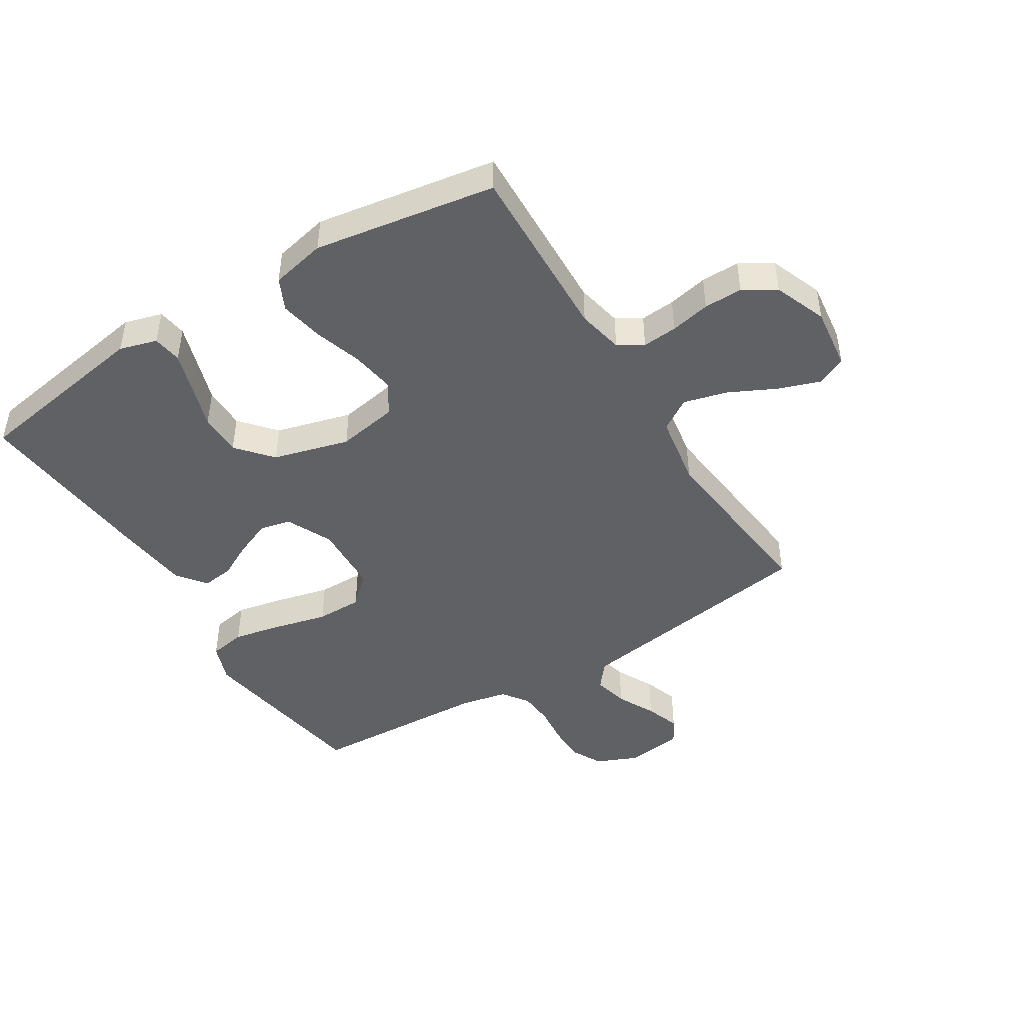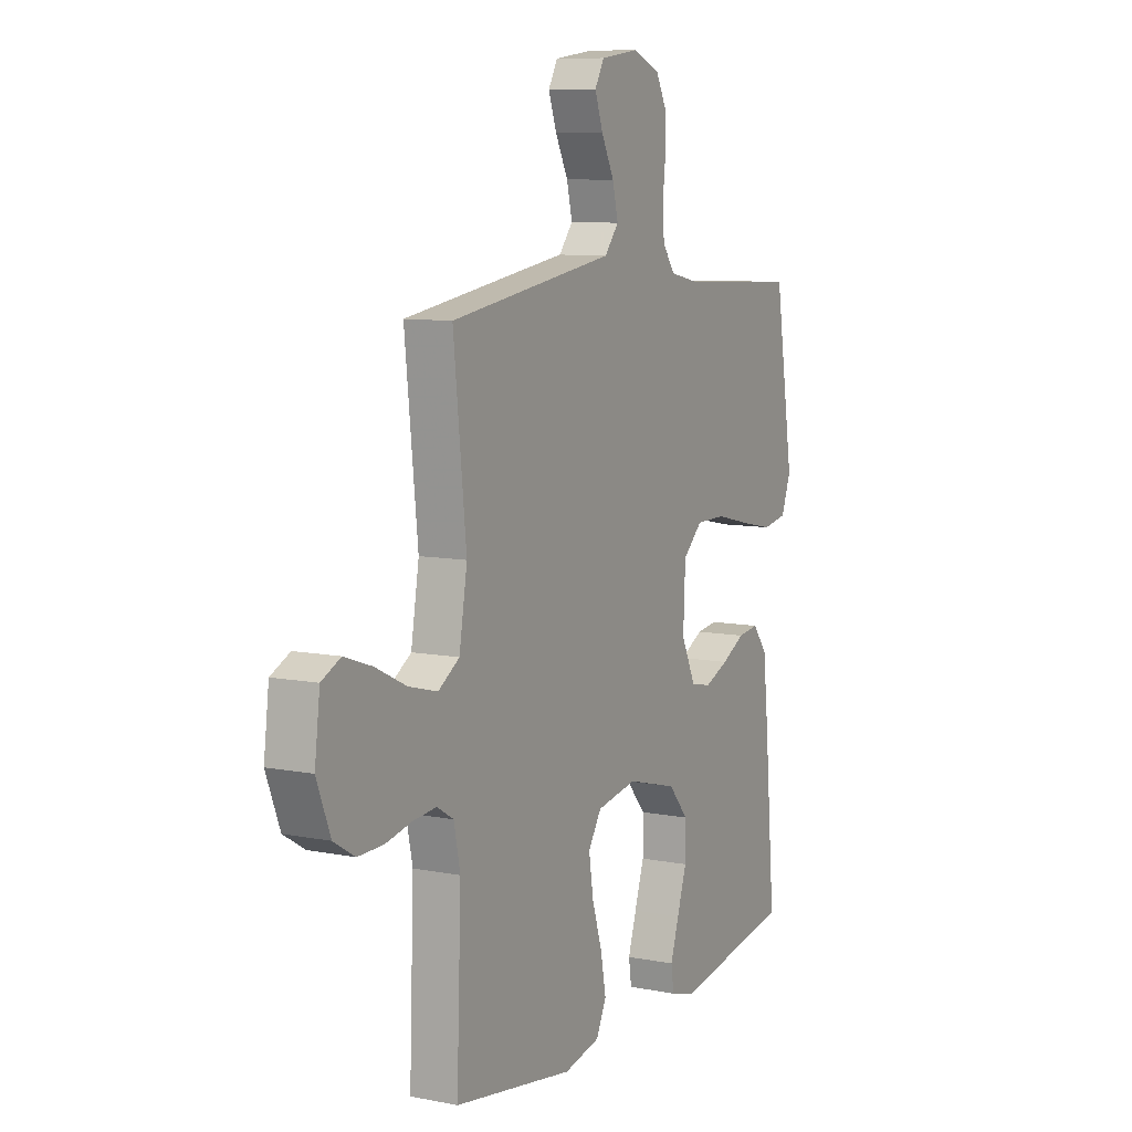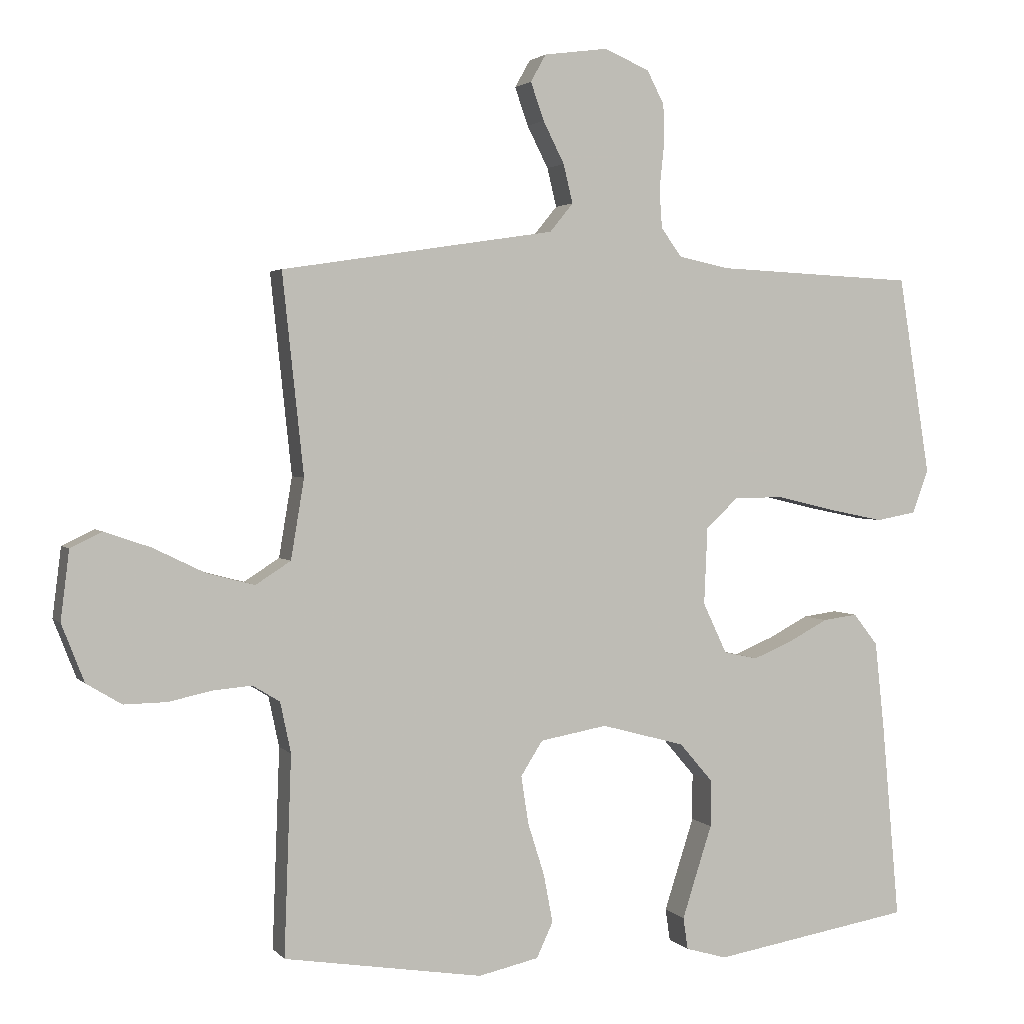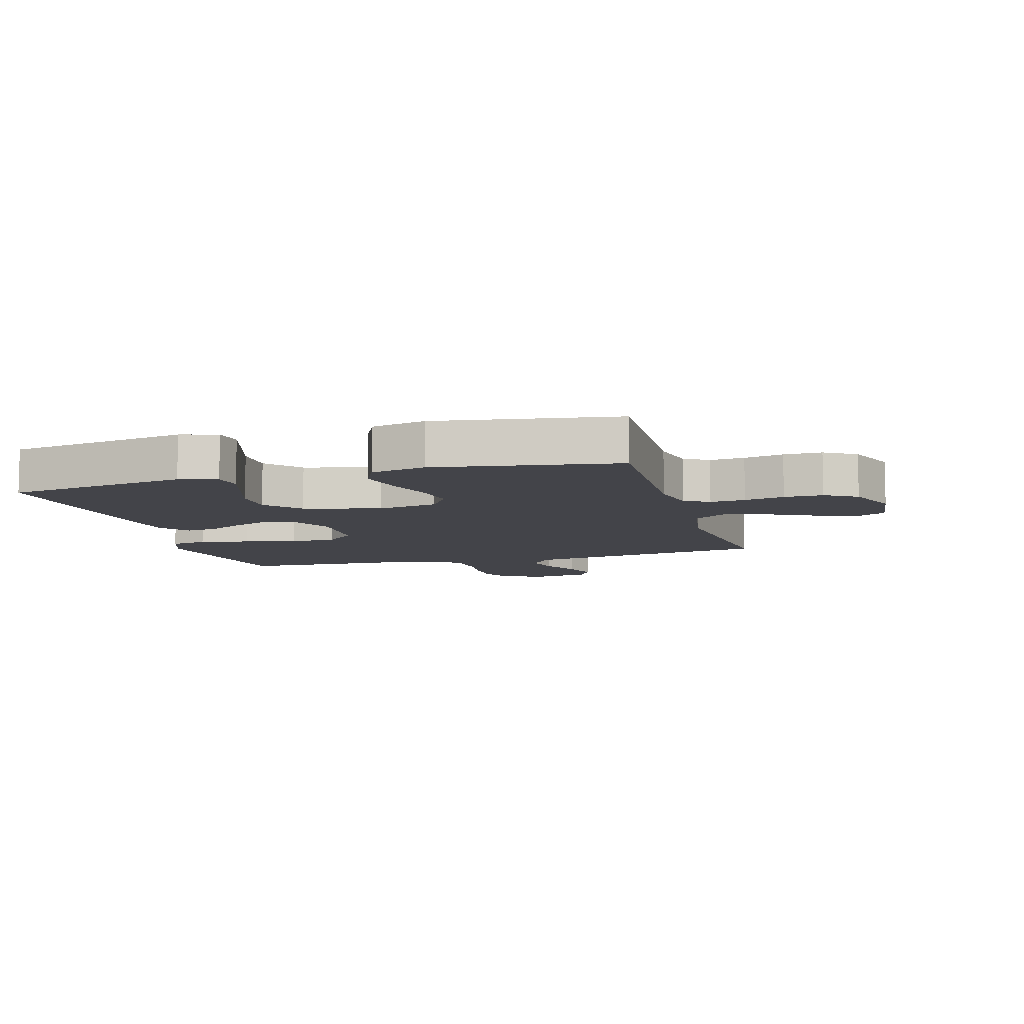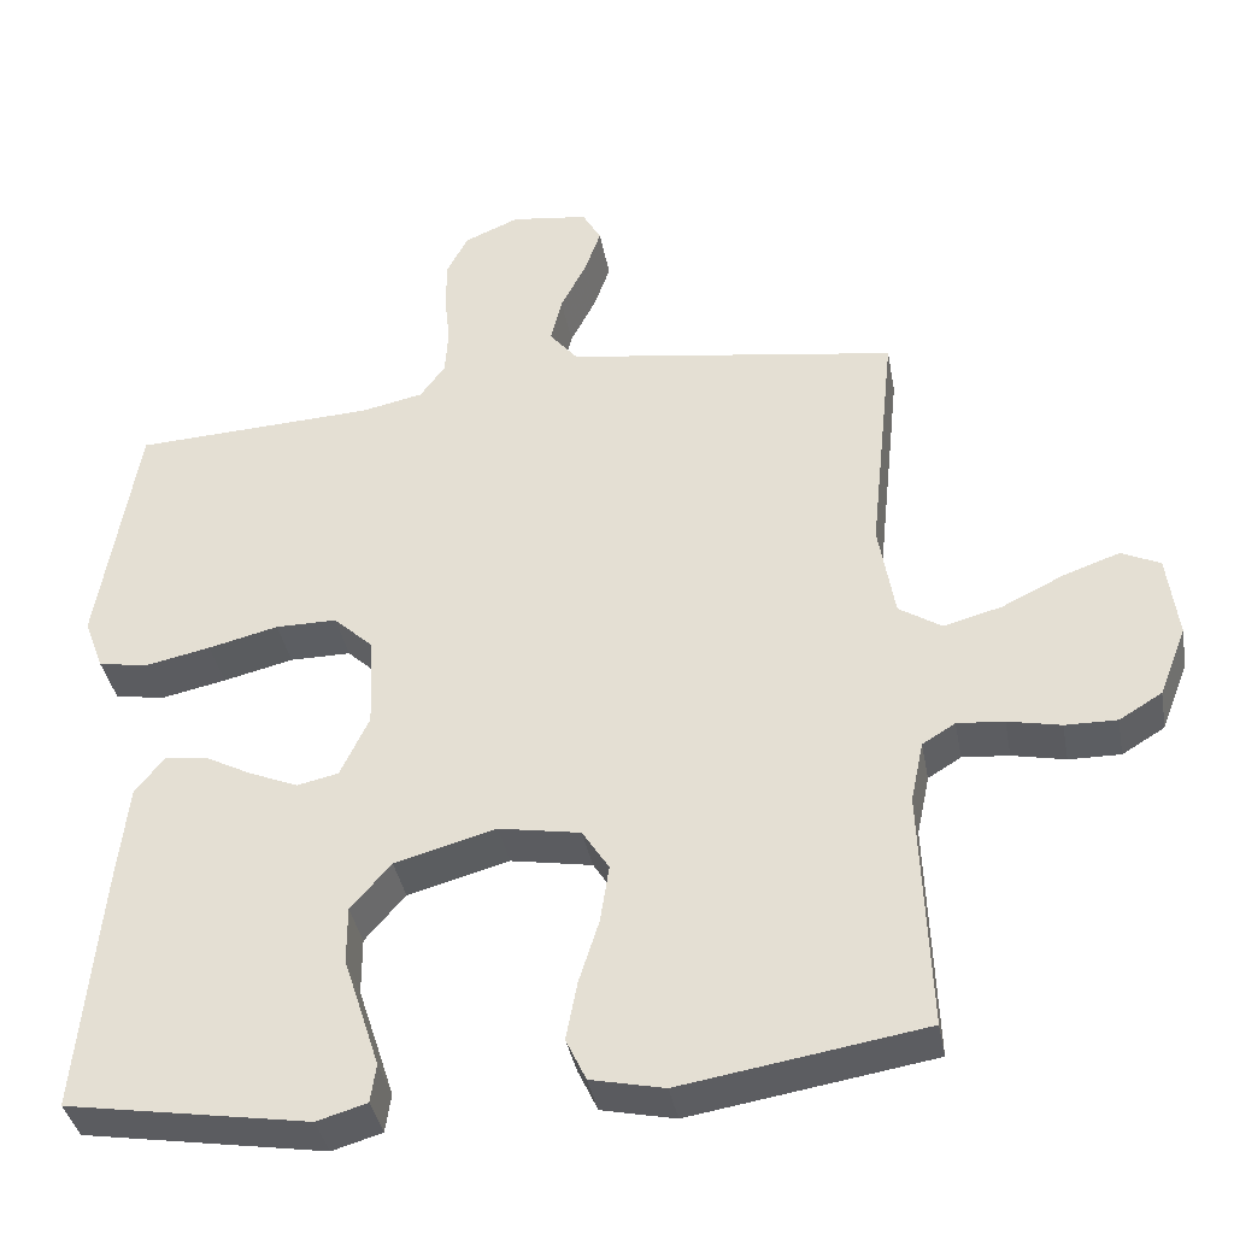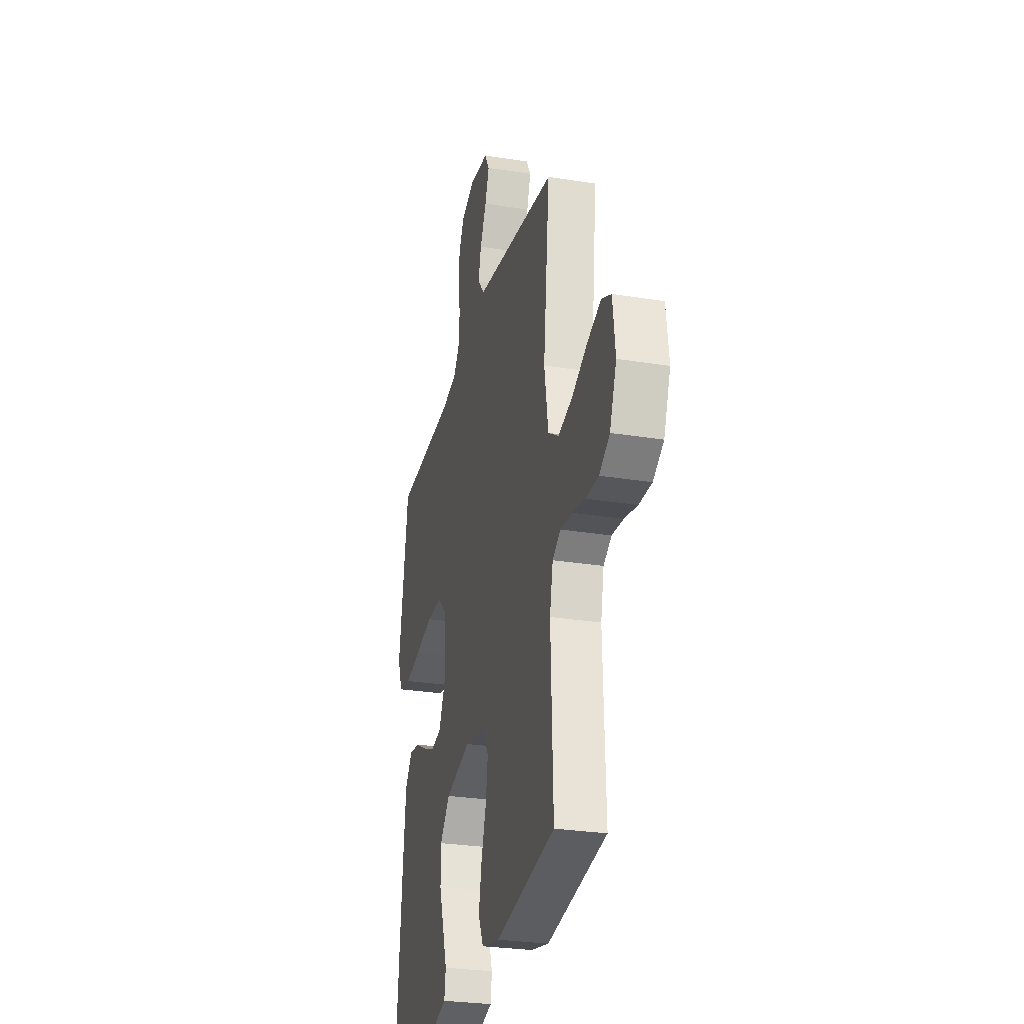
<metadata>
{"format":"obj","ext":"obj","renderer":"f3d","projection":"perspective","resolution":1024,"background":"white","views":[{"elev":-45.6,"azim":-148.3,"up":"+Y"},{"elev":8.9,"azim":-62.2,"up":"+Z"},{"elev":2.5,"azim":-19.5,"up":"+Z"},{"elev":-8.5,"azim":-164.0,"up":"+Y"},{"elev":-38.1,"azim":-169.6,"up":"+Z"},{"elev":-28.1,"azim":-103.8,"up":"+Z"}]}
</metadata>
<code>
v -0.5 0.07 -0.5
v -0.489 0.07 -0.2
v -0.505 0.07 -0.124
v -0.546 0.07 -0.099
v -0.604 0.07 -0.104
v -0.67 0.07 -0.118
v -0.734 0.07 -0.119
v -0.787 0.07 -0.087
v -0.821 0.07 0
v -0.808 0.07 0.104
v -0.76 0.07 0.127
v -0.691 0.07 0.103
v -0.613 0.07 0.065
v -0.541 0.07 0.046
v -0.488 0.07 0.08
v -0.468 0.07 0.2
v -0.5 0.07 0.5
v -0.2 0.07 0.546
v -0.088 0.07 0.563
v -0.053 0.07 0.606
v -0.067 0.07 0.664
v -0.099 0.07 0.727
v -0.119 0.07 0.784
v -0.096 0.07 0.825
v 0 0.07 0.838
v 0.068 0.07 0.809
v 0.094 0.07 0.759
v 0.095 0.07 0.697
v 0.088 0.07 0.631
v 0.092 0.07 0.573
v 0.123 0.07 0.53
v 0.2 0.07 0.514
v 0.5 0.07 0.5
v 0.548 0.07 0.2
v 0.524 0.07 0.135
v 0.463 0.07 0.124
v 0.381 0.07 0.141
v 0.294 0.07 0.162
v 0.218 0.07 0.162
v 0.169 0.07 0.116
v 0.164 0.07 0
v 0.2 0.07 -0.076
v 0.251 0.07 -0.087
v 0.311 0.07 -0.062
v 0.37 0.07 -0.031
v 0.422 0.07 -0.024
v 0.459 0.07 -0.071
v 0.473 0.07 -0.2
v 0.5 0.07 -0.5
v 0.2 0.07 -0.55
v 0.138 0.07 -0.532
v 0.131 0.07 -0.484
v 0.152 0.07 -0.418
v 0.176 0.07 -0.344
v 0.176 0.07 -0.273
v 0.126 0.07 -0.215
v 0 0.07 -0.181
v -0.101 0.07 -0.199
v -0.134 0.07 -0.251
v -0.123 0.07 -0.323
v -0.098 0.07 -0.402
v -0.084 0.07 -0.475
v -0.109 0.07 -0.528
v -0.2 0.07 -0.548
v -0.5 0 -0.5
v -0.489 0 -0.2
v -0.505 0 -0.124
v -0.546 0 -0.099
v -0.604 0 -0.104
v -0.67 0 -0.118
v -0.734 0 -0.119
v -0.787 0 -0.087
v -0.821 0 0
v -0.808 0 0.104
v -0.76 0 0.127
v -0.691 0 0.103
v -0.613 0 0.065
v -0.541 0 0.046
v -0.488 0 0.08
v -0.468 0 0.2
v -0.5 0 0.5
v -0.2 0 0.546
v -0.088 0 0.563
v -0.053 0 0.606
v -0.067 0 0.664
v -0.099 0 0.727
v -0.119 0 0.784
v -0.096 0 0.825
v 0 0 0.838
v 0.068 0 0.809
v 0.094 0 0.759
v 0.095 0 0.697
v 0.088 0 0.631
v 0.092 0 0.573
v 0.123 0 0.53
v 0.2 0 0.514
v 0.5 0 0.5
v 0.548 0 0.2
v 0.524 0 0.135
v 0.463 0 0.124
v 0.381 0 0.141
v 0.294 0 0.162
v 0.218 0 0.162
v 0.169 0 0.116
v 0.164 0 0
v 0.2 0 -0.076
v 0.251 0 -0.087
v 0.311 0 -0.062
v 0.37 0 -0.031
v 0.422 0 -0.024
v 0.459 0 -0.071
v 0.473 0 -0.2
v 0.5 0 -0.5
v 0.2 0 -0.55
v 0.138 0 -0.532
v 0.131 0 -0.484
v 0.152 0 -0.418
v 0.176 0 -0.344
v 0.176 0 -0.273
v 0.126 0 -0.215
v 0 0 -0.181
v -0.101 0 -0.199
v -0.134 0 -0.251
v -0.123 0 -0.323
v -0.098 0 -0.402
v -0.084 0 -0.475
v -0.109 0 -0.528
v -0.2 0 -0.548
f 63 64 1 2
f 60 61 62 63
f 59 60 63 2
f 58 59 2 3
f 57 58 3 4
f 51 52 53 54
f 49 50 51 54
f 49 54 55
f 48 49 55 56
f 44 45 46 47
f 43 44 47 48
f 42 43 48 56
f 35 36 37 38
f 33 34 35 38
f 32 33 38 39
f 31 32 39 40
f 26 27 28 29
f 26 29 30
f 25 26 30
f 24 25 30
f 21 22 23 24
f 20 21 24 30
f 19 20 30 31
f 16 17 18 19
f 15 16 19 31
f 10 11 12 13
f 10 13 14
f 9 10 14
f 8 9 14
f 5 6 7 8
f 4 5 8 14
f 57 4 14 15
f 41 42 56 57
f 40 41 57
f 15 31 40 57
f 66 65 128 127
f 127 126 125 124
f 66 127 124 123
f 67 66 123 122
f 68 67 122 121
f 118 117 116 115
f 118 115 114 113
f 119 118 113
f 120 119 113 112
f 111 110 109 108
f 112 111 108 107
f 120 112 107 106
f 102 101 100 99
f 102 99 98 97
f 103 102 97 96
f 104 103 96 95
f 93 92 91 90
f 94 93 90
f 94 90 89
f 94 89 88
f 88 87 86 85
f 94 88 85 84
f 95 94 84 83
f 83 82 81 80
f 95 83 80 79
f 77 76 75 74
f 78 77 74
f 78 74 73
f 78 73 72
f 72 71 70 69
f 78 72 69 68
f 79 78 68 121
f 121 120 106 105
f 121 105 104
f 121 104 95 79
f 1 65 66 2
f 2 66 67 3
f 3 67 68 4
f 4 68 69 5
f 5 69 70 6
f 6 70 71 7
f 7 71 72 8
f 8 72 73 9
f 9 73 74 10
f 10 74 75 11
f 11 75 76 12
f 12 76 77 13
f 13 77 78 14
f 14 78 79 15
f 15 79 80 16
f 16 80 81 17
f 17 81 82 18
f 18 82 83 19
f 19 83 84 20
f 20 84 85 21
f 21 85 86 22
f 22 86 87 23
f 23 87 88 24
f 24 88 89 25
f 25 89 90 26
f 26 90 91 27
f 27 91 92 28
f 28 92 93 29
f 29 93 94 30
f 30 94 95 31
f 31 95 96 32
f 32 96 97 33
f 33 97 98 34
f 34 98 99 35
f 35 99 100 36
f 36 100 101 37
f 37 101 102 38
f 38 102 103 39
f 39 103 104 40
f 40 104 105 41
f 41 105 106 42
f 42 106 107 43
f 43 107 108 44
f 44 108 109 45
f 45 109 110 46
f 46 110 111 47
f 47 111 112 48
f 48 112 113 49
f 49 113 114 50
f 50 114 115 51
f 51 115 116 52
f 52 116 117 53
f 53 117 118 54
f 54 118 119 55
f 55 119 120 56
f 56 120 121 57
f 57 121 122 58
f 58 122 123 59
f 59 123 124 60
f 60 124 125 61
f 61 125 126 62
f 62 126 127 63
f 63 127 128 64
f 64 128 65 1

</code>
